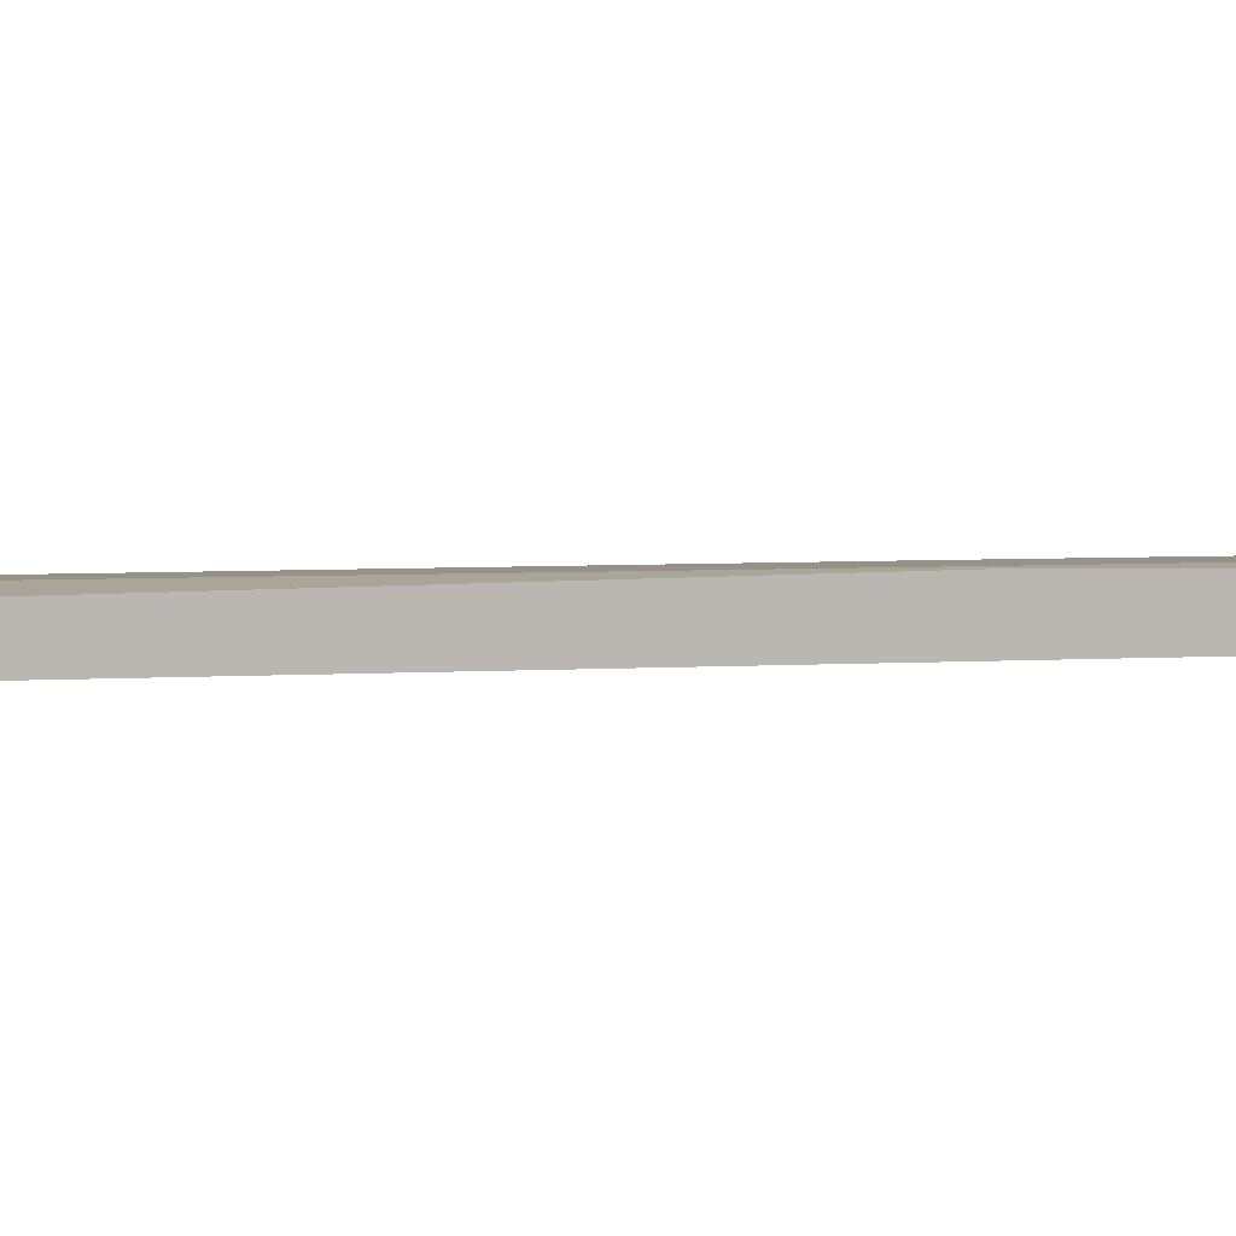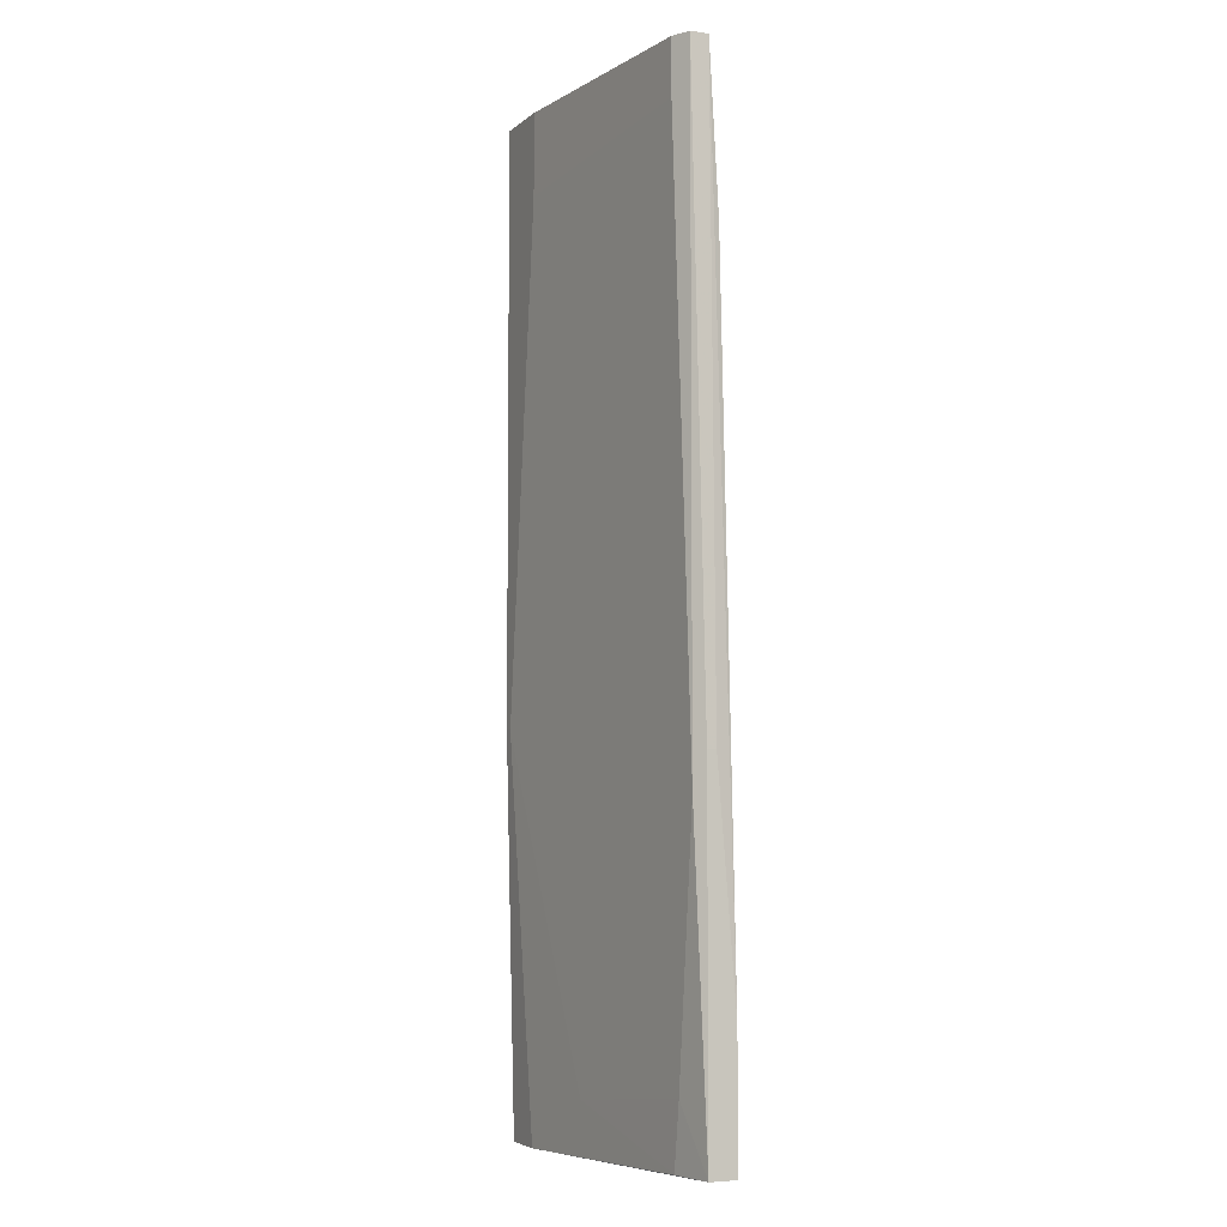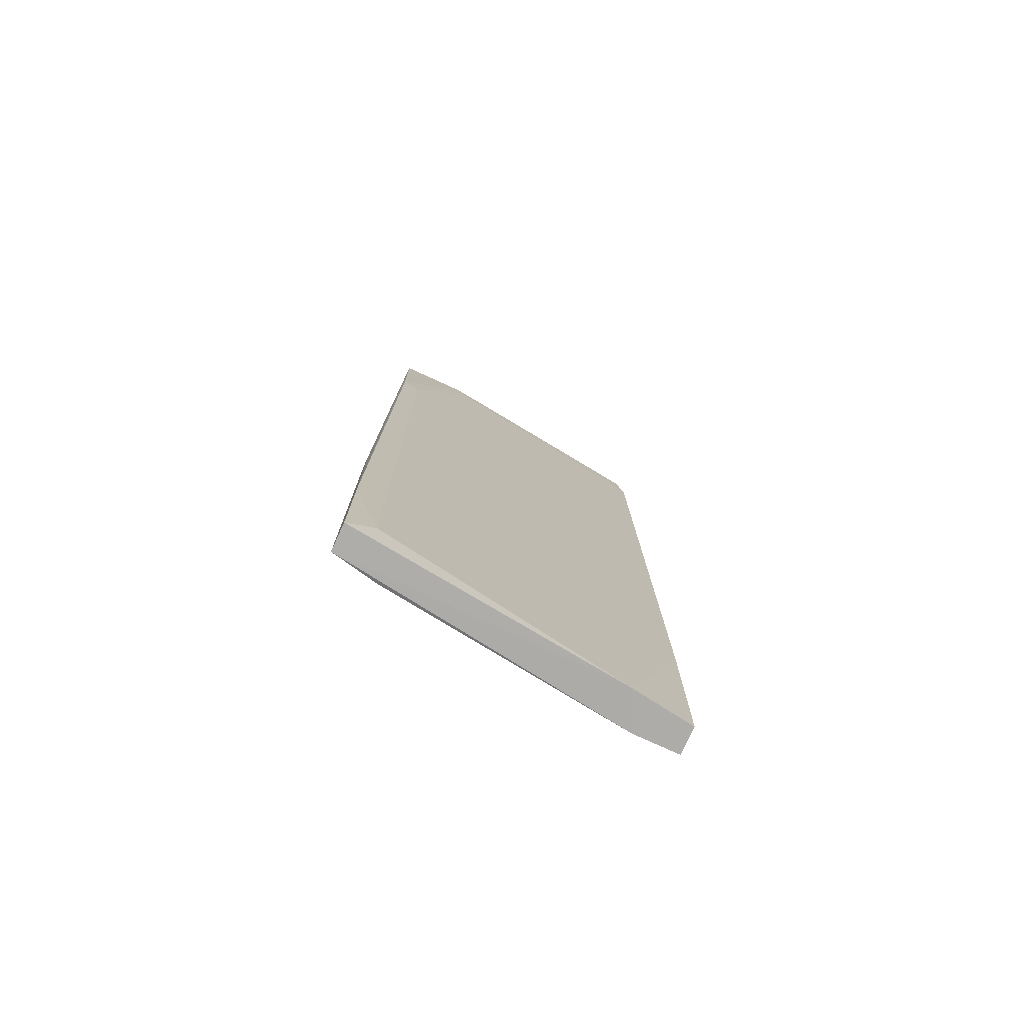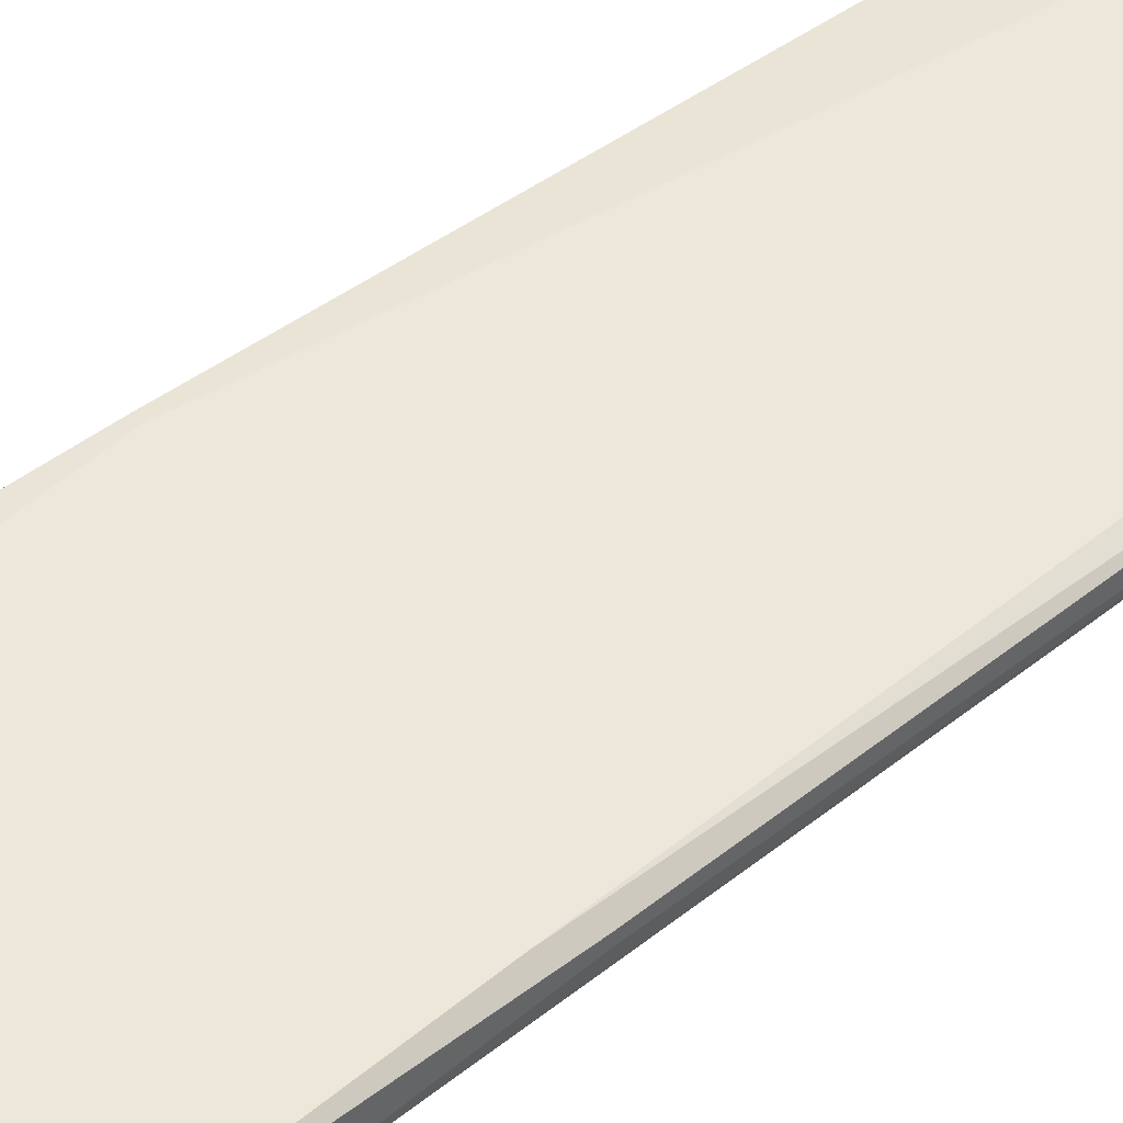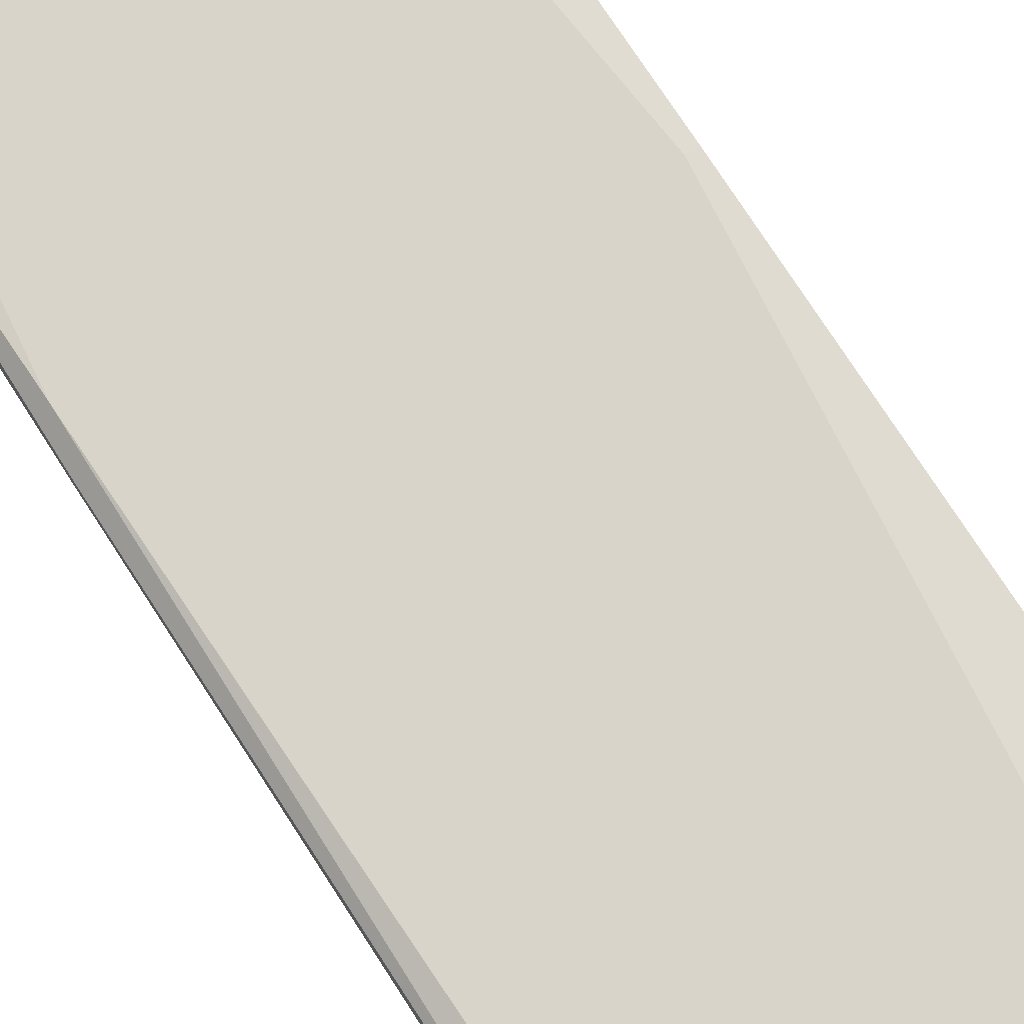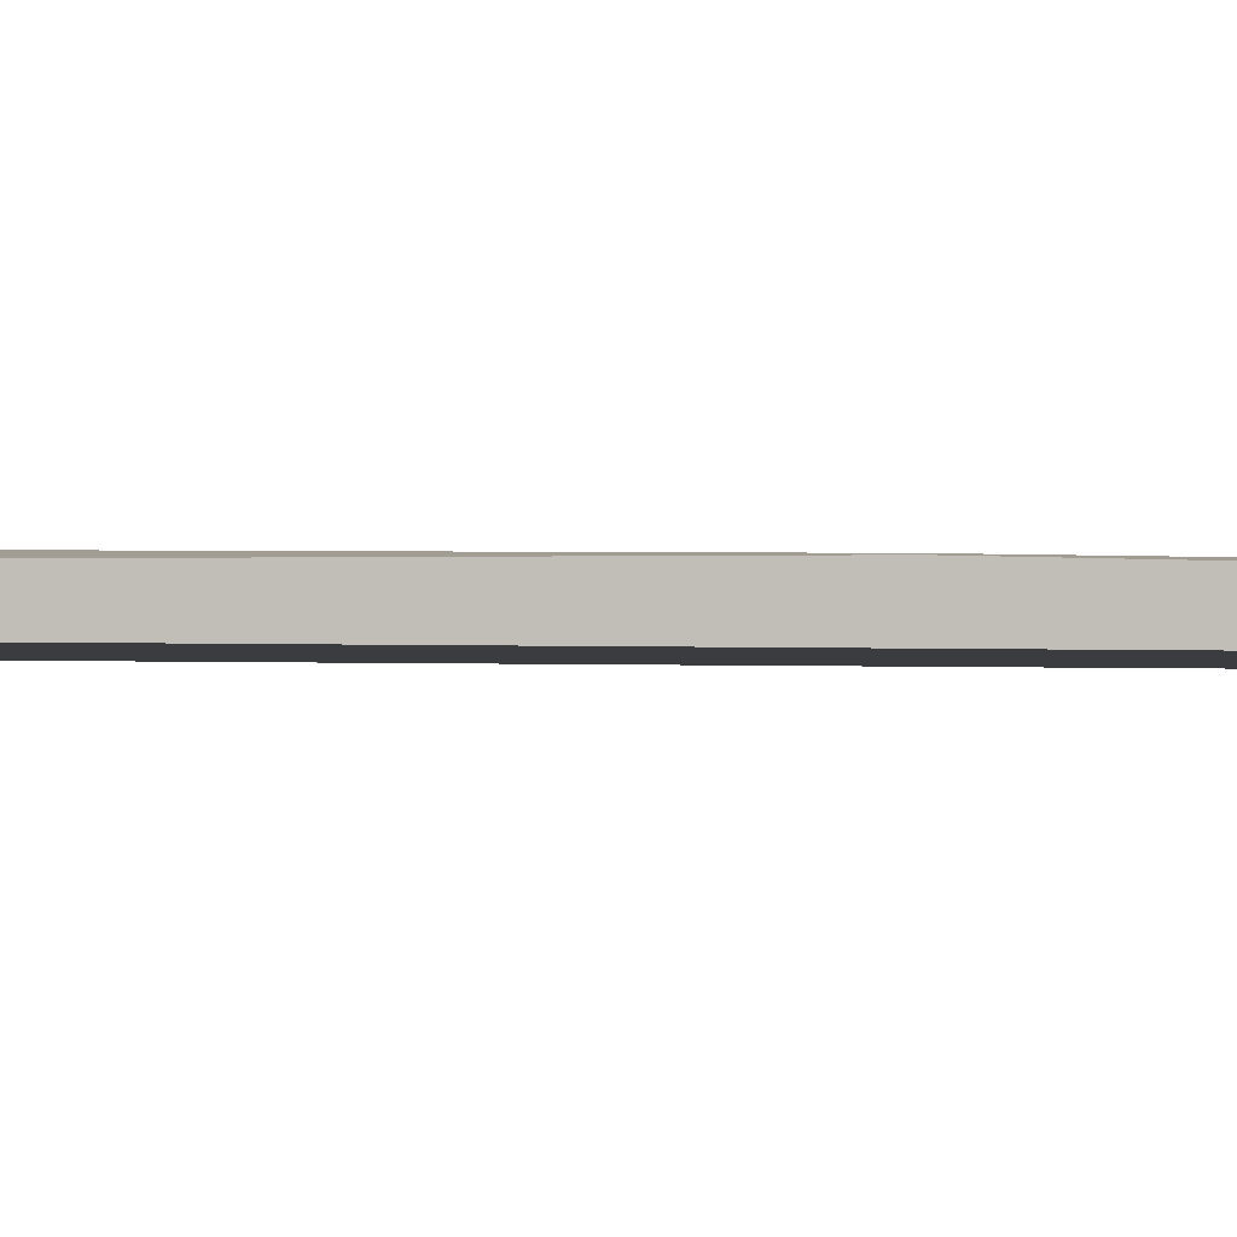
<metadata>
{"format":"obj","ext":"obj","renderer":"f3d","projection":"perspective","resolution":1024,"background":"white","views":[{"elev":7.4,"azim":77.0,"up":"+Y"},{"elev":-5.2,"azim":-114.5,"up":"+Z"},{"elev":-76.9,"azim":-24.7,"up":"+Z"},{"elev":42.6,"azim":-132.5,"up":"+Y"},{"elev":70.2,"azim":-31.7,"up":"+Y"},{"elev":4.7,"azim":86.7,"up":"+Y"}]}
</metadata>
<code>
v -0.04404 0.008523 -0.06104
v -0.04404 0.009711 0.06729
v -0.04879 0.003771 -0.06104
v -0.04879 0.009711 0.05657
v -0.04879 0.009711 0.06729
v -0.07373 0.002582 0.06729
v -0.07849 0.004958 -0.05985
v -0.04047 0.006147 0.06253
v -0.04047 0.004958 -0.06104
v -0.04047 0.004958 -0.03727
v -0.04047 0.008522 -0.06104
v -0.04047 0.00971 -0.00994
v -0.04047 0.00971 0.06729
v -0.08324 0.002582 0.06729
v -0.08324 0.004958 -0.01826
v -0.08324 0.004958 0.06729
v -0.08324 0.001395 0.04588
v -0.08087 0.000205 -0.05628
v -0.08087 0.006145 0.06015
v -0.08087 0.006145 0.06729
v -0.08087 0.001395 0.04352
v -0.07968 0.004958 -0.05153
v -0.04166 0.006147 0.06729
v -0.04166 0.00971 -0.00994
v -0.04641 0.008523 -0.06104
v -0.07255 0.002582 0.06489
v -0.0583 0.007333 -0.05391
v -0.08443 0.003771 -0.05985
v -0.08443 0.003771 -0.01351
v -0.08443 0.000205 -0.05985
v -0.08443 0.000205 -0.04322
v -0.08443 0.002582 -0.01351
f 32 16 29
f 13 2 16
f 13 16 23
f 13 10 9
f 16 2 20
f 2 13 12
f 4 2 12
f 13 9 12
f 1 9 25
f 12 1 25
f 23 16 14
f 10 13 8
f 13 23 8
f 23 26 8
f 18 10 8
f 9 1 11
f 1 12 11
f 12 9 11
f 16 20 15
f 28 16 15
f 22 28 15
f 28 30 32
f 14 16 32
f 9 10 3
f 30 28 3
f 10 18 3
f 18 30 3
f 25 9 3
f 28 25 3
f 4 12 24
f 12 25 24
f 20 4 19
f 4 15 19
f 15 20 19
f 8 26 21
f 18 8 21
f 2 4 5
f 20 2 5
f 4 20 5
f 30 18 31
f 17 14 31
f 32 30 31
f 14 32 31
f 21 17 31
f 18 21 31
f 28 22 7
f 25 28 7
f 25 7 27
f 22 15 27
f 15 4 27
f 4 24 27
f 24 25 27
f 7 22 27
f 26 23 6
f 23 14 6
f 14 17 6
f 21 26 6
f 17 21 6
f 16 28 29
f 28 32 29

</code>
